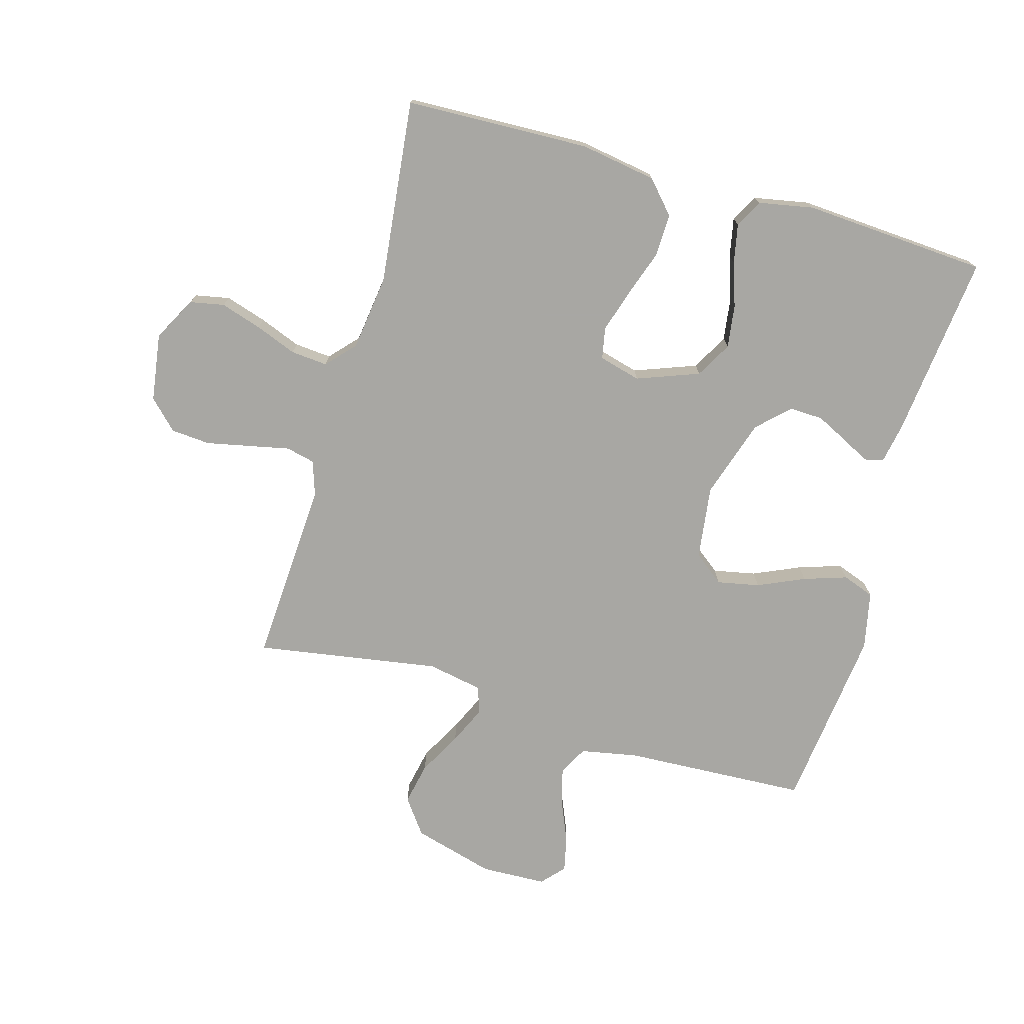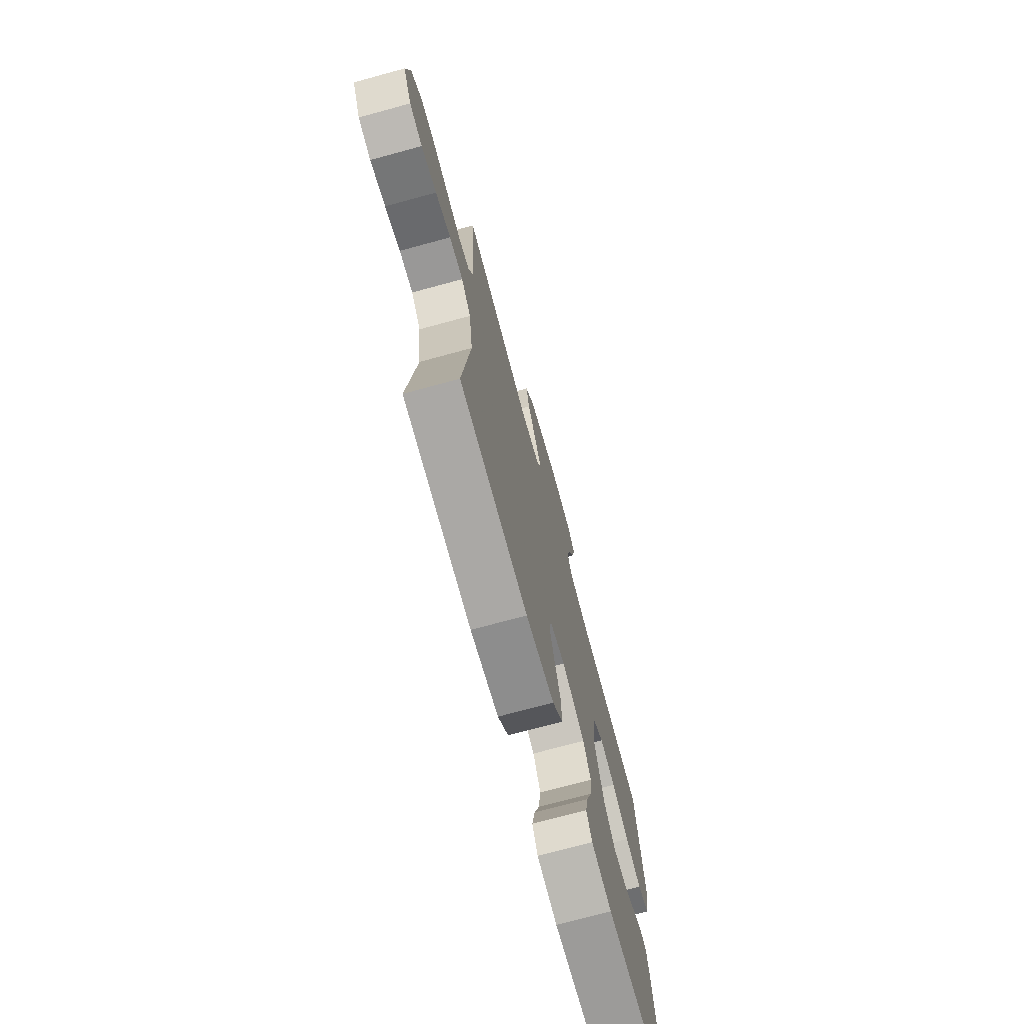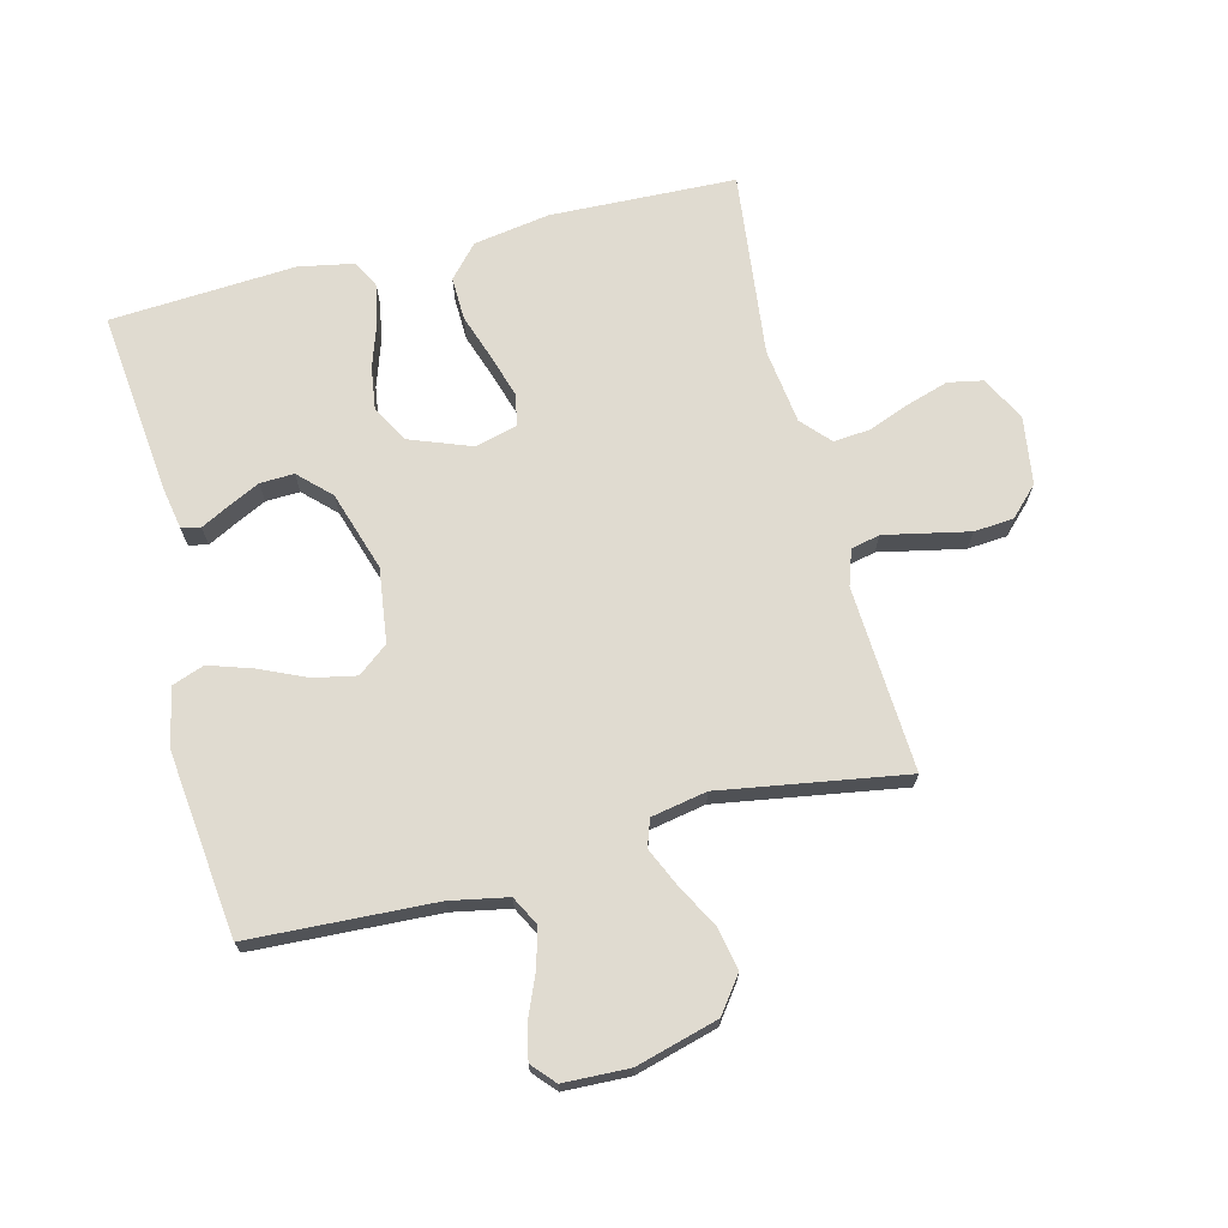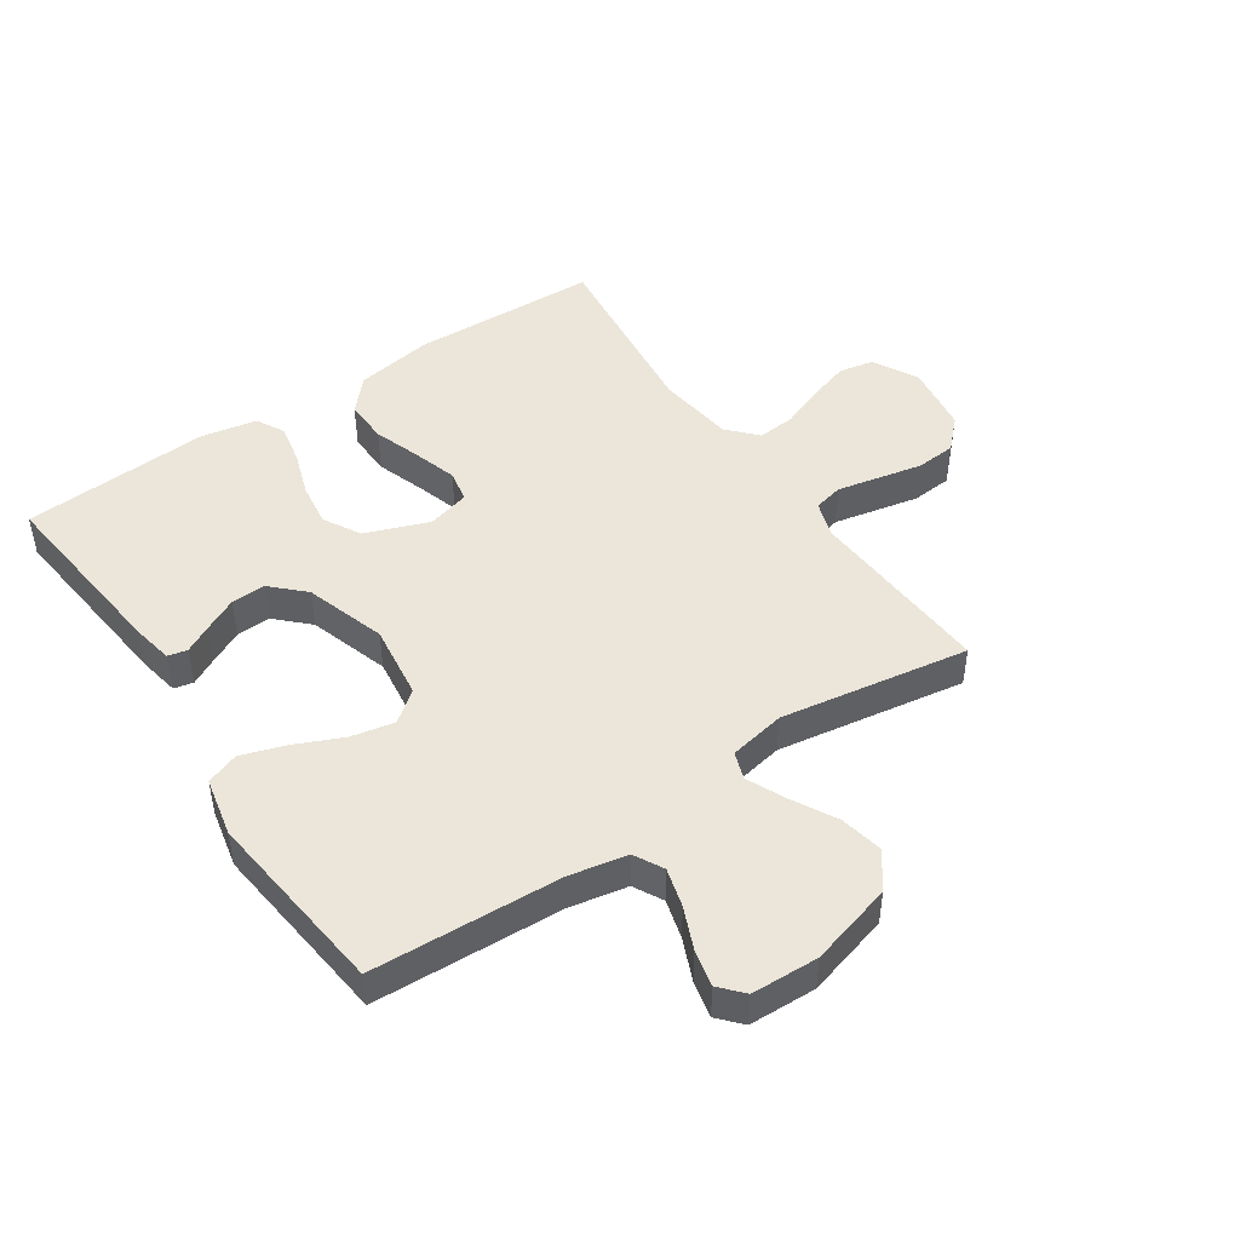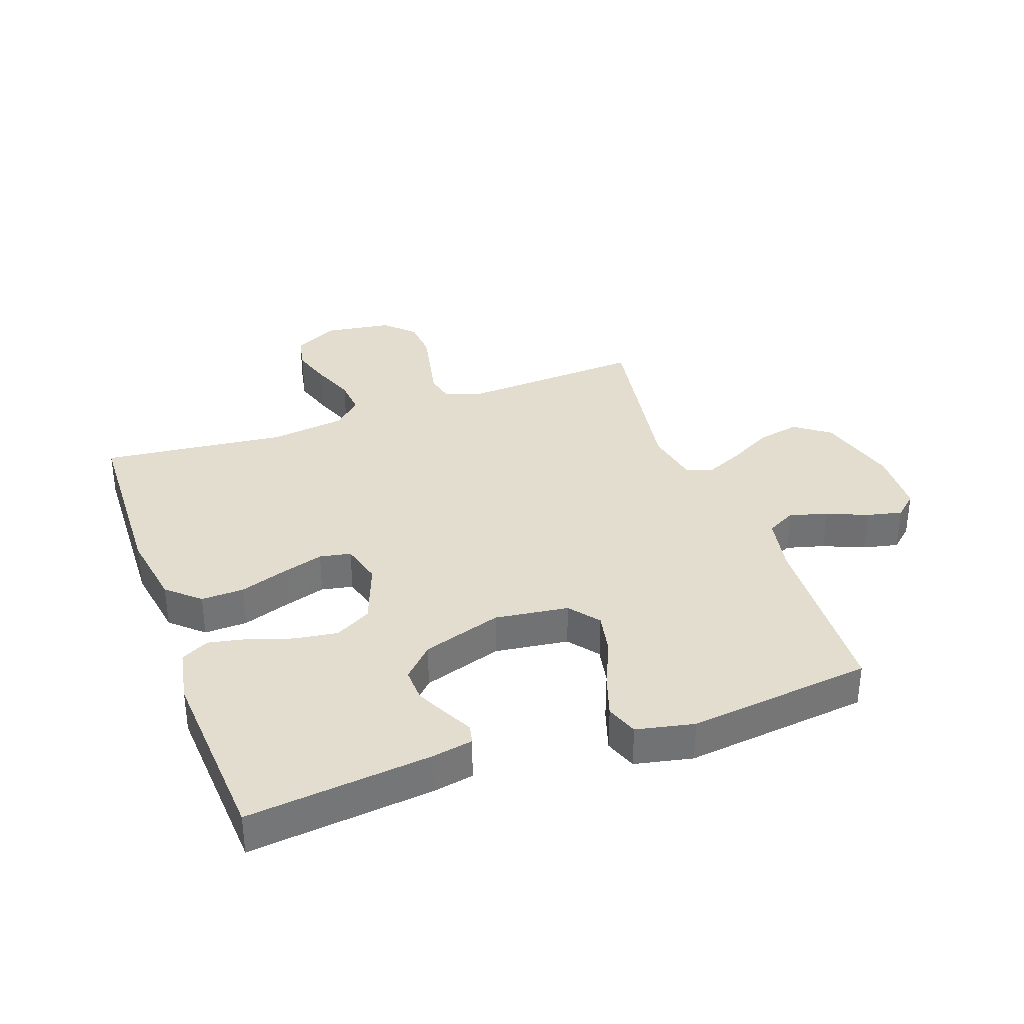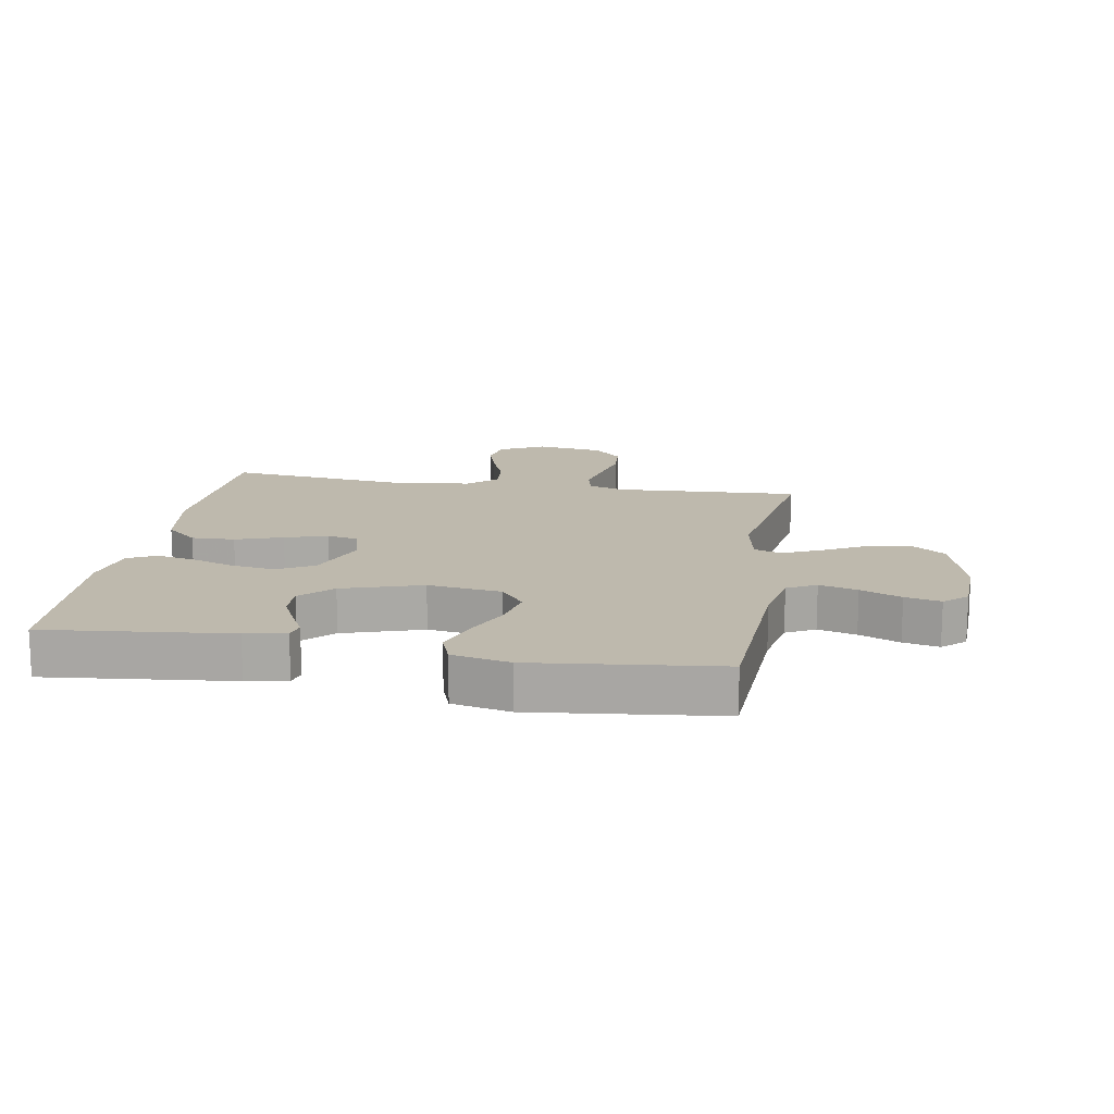
<metadata>
{"format":"obj","ext":"obj","renderer":"f3d","projection":"perspective","resolution":1024,"background":"white","views":[{"elev":-74.5,"azim":164.0,"up":"+Y"},{"elev":-73.2,"azim":105.2,"up":"+Z"},{"elev":69.9,"azim":-14.2,"up":"+Y"},{"elev":46.9,"azim":-34.1,"up":"+Y"},{"elev":34.9,"azim":-109.8,"up":"+Y"},{"elev":15.1,"azim":-80.3,"up":"+Y"}]}
</metadata>
<code>
v -0.5 0.07 -0.5
v -0.468 0.07 -0.2
v -0.456 0.07 -0.134
v -0.425 0.07 -0.127
v -0.381 0.07 -0.15
v -0.328 0.07 -0.176
v -0.273 0.07 -0.178
v -0.223 0.07 -0.129
v -0.182 0.07 0
v -0.198 0.07 0.12
v -0.247 0.07 0.158
v -0.316 0.07 0.144
v -0.392 0.07 0.11
v -0.462 0.07 0.087
v -0.514 0.07 0.106
v -0.534 0.07 0.2
v -0.5 0.07 0.5
v -0.2 0.07 0.515
v -0.107 0.07 0.533
v -0.082 0.07 0.58
v -0.099 0.07 0.642
v -0.127 0.07 0.708
v -0.14 0.07 0.766
v -0.107 0.07 0.803
v 0 0.07 0.807
v 0.133 0.07 0.77
v 0.175 0.07 0.713
v 0.161 0.07 0.644
v 0.123 0.07 0.574
v 0.095 0.07 0.512
v 0.11 0.07 0.468
v 0.2 0.07 0.451
v 0.5 0.07 0.5
v 0.483 0.07 0.2
v 0.502 0.07 0.143
v 0.549 0.07 0.132
v 0.615 0.07 0.146
v 0.686 0.07 0.161
v 0.75 0.07 0.156
v 0.796 0.07 0.11
v 0.812 0.07 0
v 0.774 0.07 -0.072
v 0.718 0.07 -0.083
v 0.651 0.07 -0.062
v 0.584 0.07 -0.036
v 0.524 0.07 -0.031
v 0.482 0.07 -0.077
v 0.466 0.07 -0.2
v 0.5 0.07 -0.5
v 0.2 0.07 -0.511
v 0.076 0.07 -0.491
v 0.029 0.07 -0.439
v 0.031 0.07 -0.369
v 0.057 0.07 -0.293
v 0.078 0.07 -0.224
v 0.068 0.07 -0.173
v 0 0.07 -0.155
v -0.101 0.07 -0.193
v -0.134 0.07 -0.252
v -0.124 0.07 -0.322
v -0.1 0.07 -0.393
v -0.087 0.07 -0.457
v -0.111 0.07 -0.502
v -0.2 0.07 -0.519
v -0.5 0 -0.5
v -0.468 0 -0.2
v -0.456 0 -0.134
v -0.425 0 -0.127
v -0.381 0 -0.15
v -0.328 0 -0.176
v -0.273 0 -0.178
v -0.223 0 -0.129
v -0.182 0 0
v -0.198 0 0.12
v -0.247 0 0.158
v -0.316 0 0.144
v -0.392 0 0.11
v -0.462 0 0.087
v -0.514 0 0.106
v -0.534 0 0.2
v -0.5 0 0.5
v -0.2 0 0.515
v -0.107 0 0.533
v -0.082 0 0.58
v -0.099 0 0.642
v -0.127 0 0.708
v -0.14 0 0.766
v -0.107 0 0.803
v 0 0 0.807
v 0.133 0 0.77
v 0.175 0 0.713
v 0.161 0 0.644
v 0.123 0 0.574
v 0.095 0 0.512
v 0.11 0 0.468
v 0.2 0 0.451
v 0.5 0 0.5
v 0.483 0 0.2
v 0.502 0 0.143
v 0.549 0 0.132
v 0.615 0 0.146
v 0.686 0 0.161
v 0.75 0 0.156
v 0.796 0 0.11
v 0.812 0 0
v 0.774 0 -0.072
v 0.718 0 -0.083
v 0.651 0 -0.062
v 0.584 0 -0.036
v 0.524 0 -0.031
v 0.482 0 -0.077
v 0.466 0 -0.2
v 0.5 0 -0.5
v 0.2 0 -0.511
v 0.076 0 -0.491
v 0.029 0 -0.439
v 0.031 0 -0.369
v 0.057 0 -0.293
v 0.078 0 -0.224
v 0.068 0 -0.173
v 0 0 -0.155
v -0.101 0 -0.193
v -0.134 0 -0.252
v -0.124 0 -0.322
v -0.1 0 -0.393
v -0.087 0 -0.457
v -0.111 0 -0.502
v -0.2 0 -0.519
f 60 61 62 63
f 59 60 63 64
f 51 52 53 54
f 51 54 55
f 48 49 50 51
f 47 48 51 55
f 46 47 55 56
f 42 43 44 45
f 40 41 42 45
f 40 45 46
f 36 37 38 39
f 36 39 40 46
f 32 33 34
f 31 32 34 35
f 26 27 28 29
f 26 29 30
f 25 26 30
f 24 25 30
f 21 22 23 24
f 20 21 24 30
f 19 20 30 31
f 15 16 17 18
f 12 13 14 15
f 11 12 15 18
f 10 11 18 19
f 2 3 4 5
f 2 5 6
f 59 64 1 2
f 58 59 2 6
f 36 46 56 57
f 35 36 57 58
f 9 10 19 31
f 8 9 31 35
f 7 8 35 58
f 6 7 58
f 127 126 125 124
f 128 127 124 123
f 118 117 116 115
f 119 118 115
f 115 114 113 112
f 119 115 112 111
f 120 119 111 110
f 109 108 107 106
f 109 106 105 104
f 110 109 104
f 103 102 101 100
f 110 104 103 100
f 98 97 96
f 99 98 96 95
f 93 92 91 90
f 94 93 90
f 94 90 89
f 94 89 88
f 88 87 86 85
f 94 88 85 84
f 95 94 84 83
f 82 81 80 79
f 79 78 77 76
f 82 79 76 75
f 83 82 75 74
f 69 68 67 66
f 70 69 66
f 66 65 128 123
f 70 66 123 122
f 121 120 110 100
f 122 121 100 99
f 95 83 74 73
f 99 95 73 72
f 122 99 72 71
f 122 71 70
f 1 65 66 2
f 2 66 67 3
f 3 67 68 4
f 4 68 69 5
f 5 69 70 6
f 6 70 71 7
f 7 71 72 8
f 8 72 73 9
f 9 73 74 10
f 10 74 75 11
f 11 75 76 12
f 12 76 77 13
f 13 77 78 14
f 14 78 79 15
f 15 79 80 16
f 16 80 81 17
f 17 81 82 18
f 18 82 83 19
f 19 83 84 20
f 20 84 85 21
f 21 85 86 22
f 22 86 87 23
f 23 87 88 24
f 24 88 89 25
f 25 89 90 26
f 26 90 91 27
f 27 91 92 28
f 28 92 93 29
f 29 93 94 30
f 30 94 95 31
f 31 95 96 32
f 32 96 97 33
f 33 97 98 34
f 34 98 99 35
f 35 99 100 36
f 36 100 101 37
f 37 101 102 38
f 38 102 103 39
f 39 103 104 40
f 40 104 105 41
f 41 105 106 42
f 42 106 107 43
f 43 107 108 44
f 44 108 109 45
f 45 109 110 46
f 46 110 111 47
f 47 111 112 48
f 48 112 113 49
f 49 113 114 50
f 50 114 115 51
f 51 115 116 52
f 52 116 117 53
f 53 117 118 54
f 54 118 119 55
f 55 119 120 56
f 56 120 121 57
f 57 121 122 58
f 58 122 123 59
f 59 123 124 60
f 60 124 125 61
f 61 125 126 62
f 62 126 127 63
f 63 127 128 64
f 64 128 65 1

</code>
